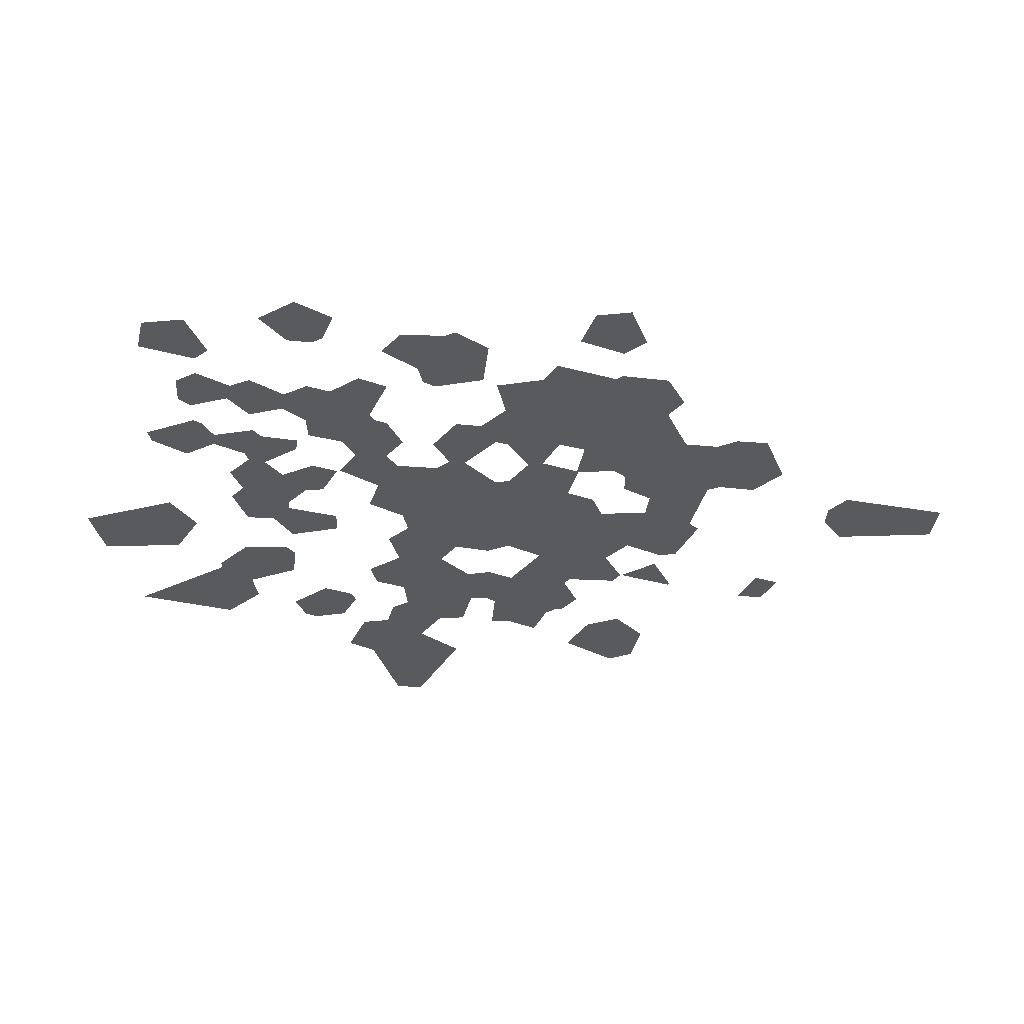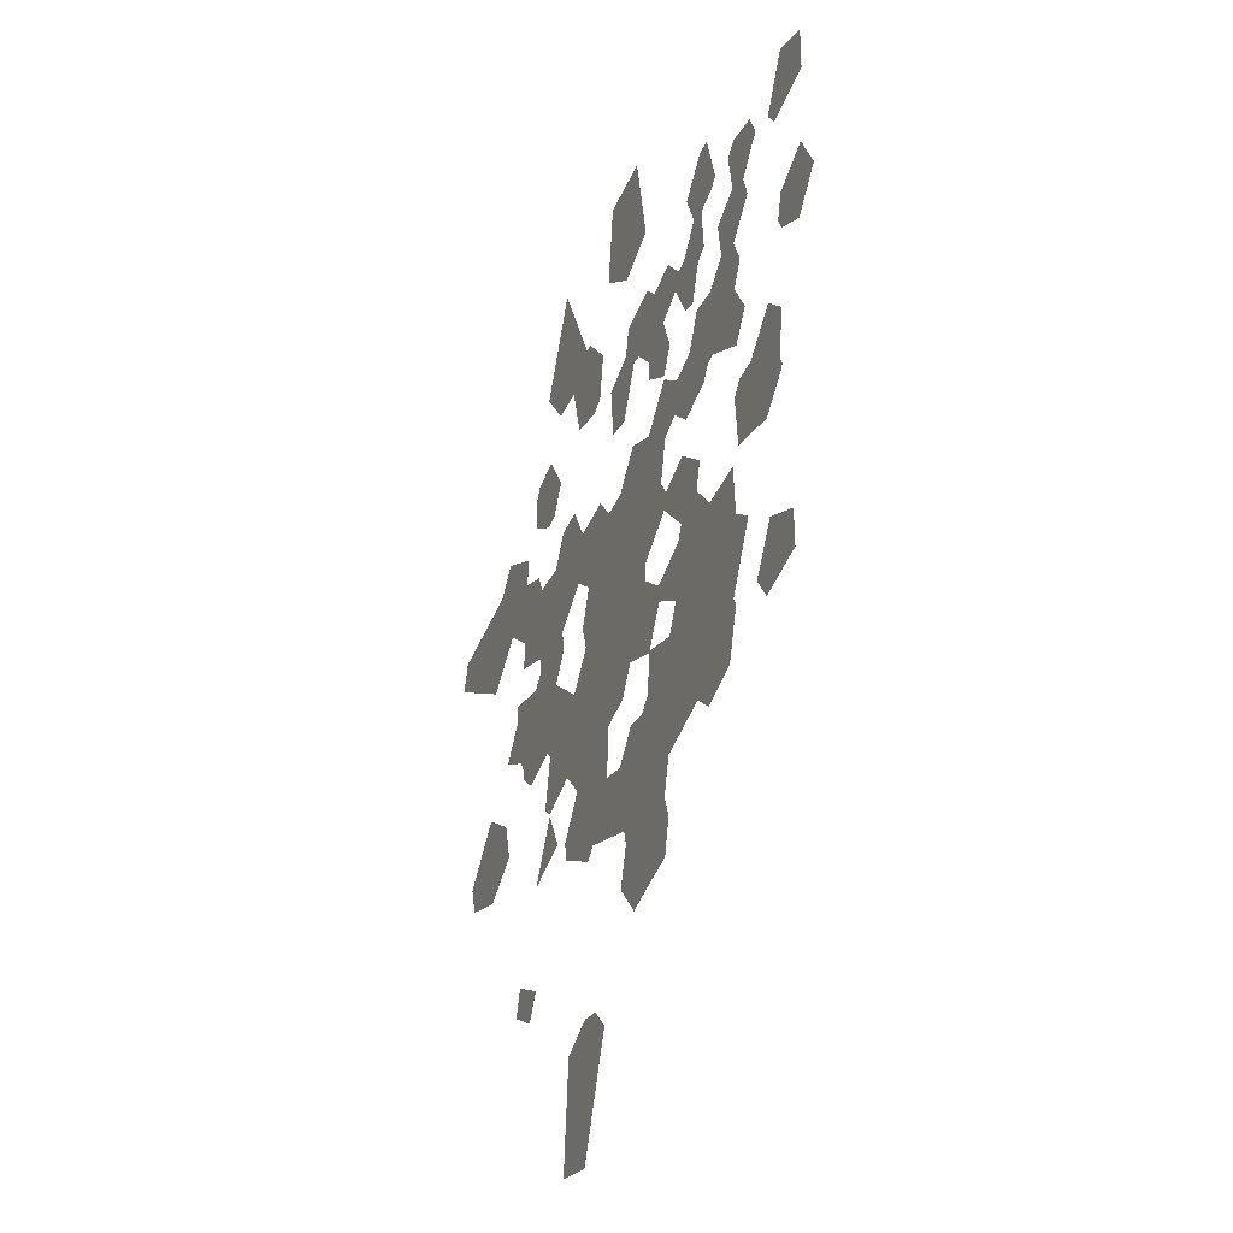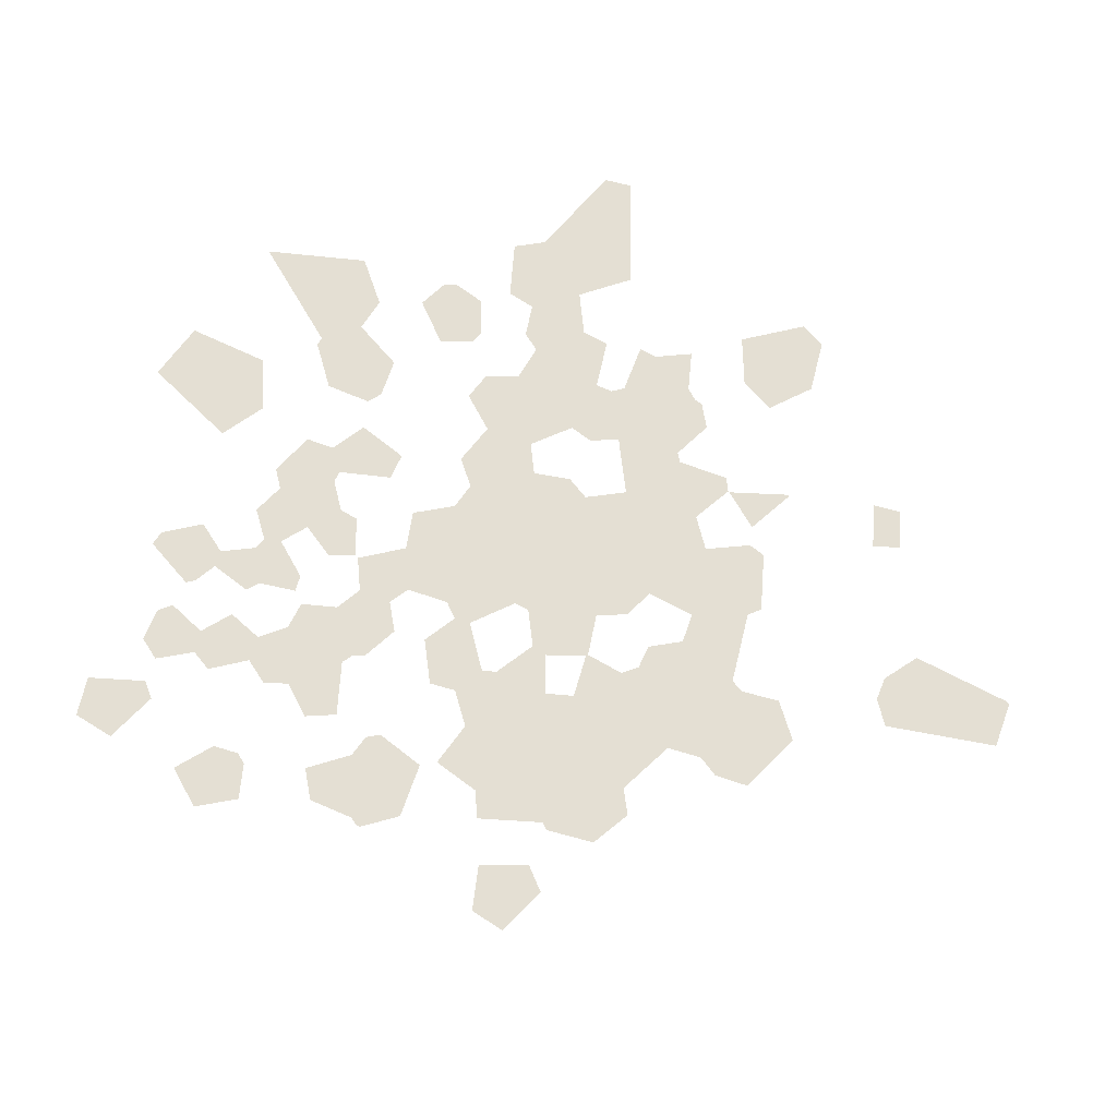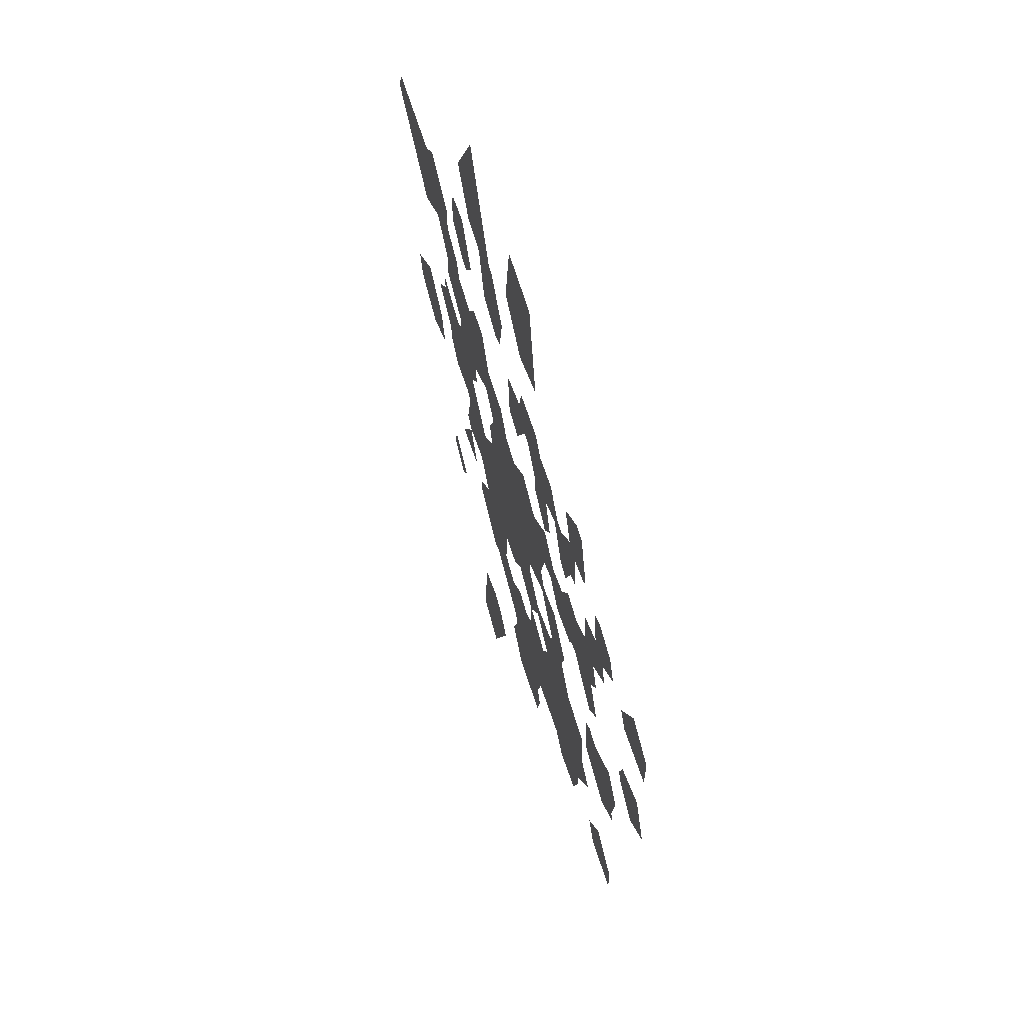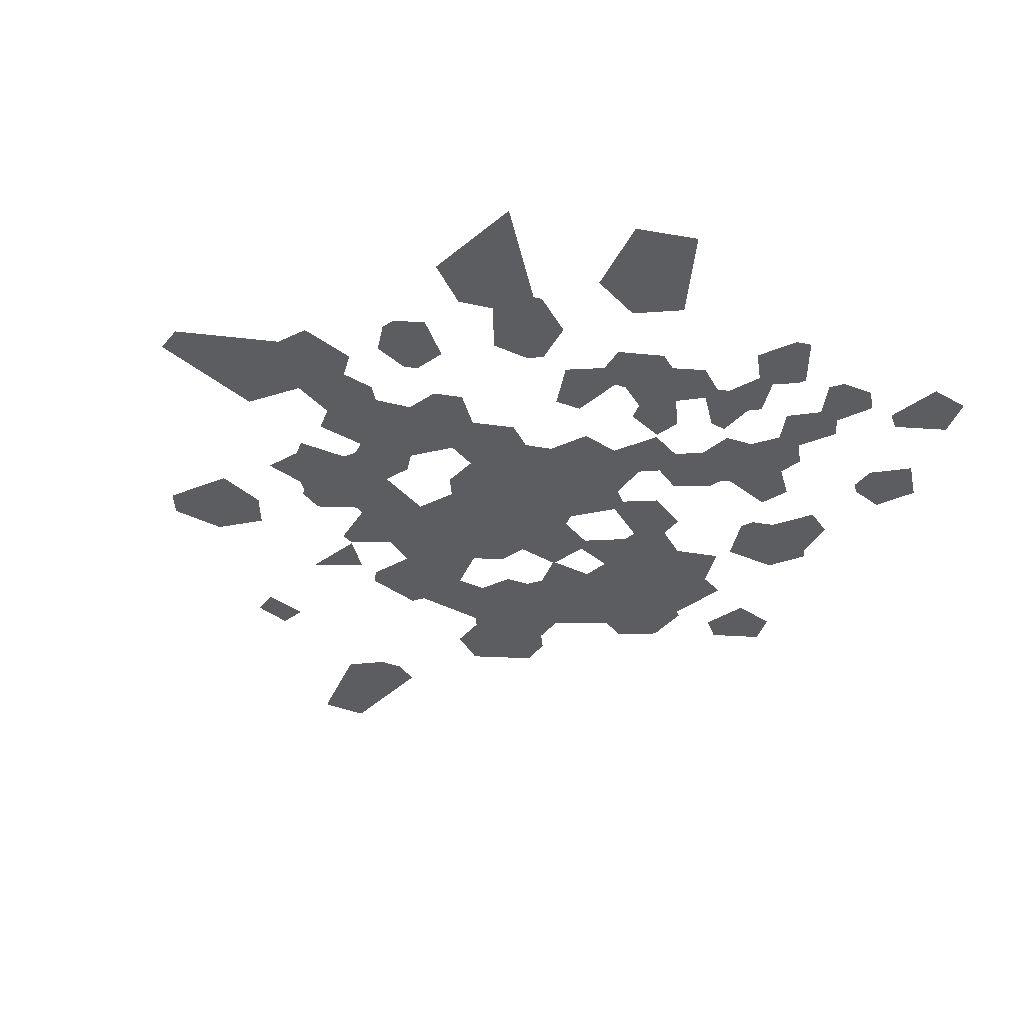
<metadata>
{"format":"obj","ext":"obj","renderer":"f3d","projection":"perspective","resolution":1024,"background":"white","views":[{"elev":-31.1,"azim":98.0,"up":"+Y"},{"elev":-34.7,"azim":68.8,"up":"+Z"},{"elev":66.5,"azim":123.2,"up":"+Y"},{"elev":63.5,"azim":74.0,"up":"+Z"},{"elev":-36.1,"azim":-15.6,"up":"+Y"}]}
</metadata>
<code>
v 138.3 0 9.773
v 6.829 0 4.849
v 6.535 0 5.153
v -20.52 0 20.49
v -1.812 0 9.368
v -4.386 0 2.633
v 0.8602 0 10.11
v 5.244 0 9.918
v 6.545 0 11.57
v -7.03 0 -1.467
v 31.22 0 -32.35
v 7.316 0 1.323
v 3.6 0 3.738
v 1.342 0 3.566
v -2.216 0 5.262
v 0.6783 0 3.748
v 3.364 0 -2.426
v -4.365 0 2.65
v -3.34 0 3.699
v 4.007 0 -0.6587
v 3.392 0 -1.878
v 1.163 0 -3.35
v -0.3886 0 1.539
v 2.699 0 1.269
v 2.95 0 0.4586
v 1.297 0 2.876
v 1.931 0 1.177
v 1.536 0 1.414
v 1.272 0 1.313
v 0.429 0 1.506
v 0.1326 0 1.674
v -0.0948 0 1.566
v 0.7756 0 1.529
v 0.5567 0 1.488
v 1.613 0 0.6547
v 1.606 0 0.4482
v 1.837 0 0.0888
v 1.615 0 0.4143
v -0.8356 0 0.6419
v -0.3294 0 -1.758
v 0.1653 0 -1.888
v 1.123 0 1.321
v 0.9517 0 1.381
v 1.224 0 0.9199
v 1.321 0 0.7824
v 1.801 0 -0.0109
v 2.904 0 -1.572
v 1.338 0 -0.4216
v 1.388 0 -0.3522
v -1.591 0 -1.171
v -1.094 0 -1.313
v 0.7523 0 1.062
v 0.8006 0 1.079
v 0.3483 0 1.104
v 0.321 0 1.082
v 0.0726 0 1.102
v 0.142 0 1.077
v -0.1202 0 0.5529
v 0.2492 0 -0.4278
v 0.3971 0 -1.562
v 0.1729 0 -0.3784
v 0.1969 0 0.911
v 0.1834 0 0.8919
v 1.179 0 0.1258
v 1.021 0 -0.0681
v 0.9836 0 0.9923
v -0.0785 0 0.1435
v -0.7968 0 0.4708
v -0.7901 0 0.2116
v -0.5594 0 0.1537
v -0.1222 0 0.5908
v -0.4892 0 0.944
v -0.5001 0 0.9266
v 1.326 0 -0.4493
v 1.251 0 -0.903
v 1.026 0 -1.01
v -0.0786 0 0.1407
v -0.1203 0 -0.3195
v -0.0164 0 -0.3263
v -0.1796 0 -0.0726
v -0.1207 0 0.003
v 0.1588 0 -0.0256
v 0.3187 0 1.03
v 0.2628 0 0.9192
v 1.173 0 0.5062
v 1.11 0 0.5986
v 1.08 0 0.8904
v 1.042 0 0.9089
v -0.1448 0 0.4709
v -0.145 0 0.4707
v -0.1115 0 0.2606
v -0.157 0 0.3152
v 0.1947 0 0.1701
v 0.0772 0 0.5278
v -0.0183 0 0.6945
v 0.3026 0 0.8682
v 1.005 0 0.2188
v 1.209 0 0.2349
v 1.195 0 0.2101
v 1.092 0 0.4027
v 1.09 0 0.3638
v 0.8206 0 0.9196
v 0.8709 0 1.003
v 0.9231 0 0.9849
v 0.8964 0 0.8812
v 0.8568 0 0.8811
v 0.0376 0 0.4001
v 0.2273 0 0.0718
v 0.275 0 -0.0916
v 0.3404 0 -0.0623
v 0.1966 0 -0.0294
v 0.246 0 0.0449
v 0.1105 0 0.0343
v 0.1156 0 0.0313
v 0.1652 0 0.144
v 0.1974 0 0.0846
v 0.1924 0 0.1149
v 0.1112 0 0.1392
v 0.1178 0 0.1479
v 0.2009 0 0.737
v 0.1136 0 0.7411
v 0.1454 0 0.7916
v 0.14 0 0.7704
v 0.1249 0 0.8636
v -0.0075 0 0.7268
v -0.0348 0 0.9131
v -0.0398 0 0.9096
v 0.4781 0 -0.3357
v 0.5946 0 -0.3563
v 0.6053 0 0.0788
v 0.6183 0 1.098
v 0.6698 0 1.067
v 0.5649 0 0.719
v 0.5659 0 0.7417
v 0.3441 0 0.8673
v 0.395 0 0.8988
v 0.3847 0 0.8994
v 0.5387 0 0.771
v 0.6374 0 0.4658
v 0.9777 0 0.7628
v 1.053 0 0.7629
v 1.112 0 0.6673
v 1.101 0 0.6389
v 1.076 0 0.6382
v 0.8882 0 0.7876
v 0.8743 0 0.807
v 0.9518 0 0.7993
v 0.9526 0 0.849
v 0.9079 0 0.8661
v 0.0606 0 0.2278
v 0.1146 0 0.1861
v 0.099 0 0.4858
v 0.0963 0 0.4557
v 0.1485 0 0.4981
v 0.3392 0 -0.0565
v 0.2691 0 0.0463
v 0.3384 0 0.4257
v 0.552 0 0.4959
v 1.03 0 0.087
v 1.021 0 0.0736
v 0.9868 0 0.1788
v 0.9309 0 0.1709
v 0.6254 0 0.0671
v 0.7847 0 -0.2
v 0.8052 0 -0.1209
v 0.7018 0 -0.2351
v 0.6145 0 -0.0535
v 0.6588 0 -0.0104
v 0.5422 0 0.5815
v 0.2044 0 0.2003
v 0.2844 0 0.4303
v 0.2751 0 0.439
v 0.4438 0 0.046
v 0.5569 0 -0.0456
v 0.5267 0 0.0363
v 0.511 0 0.0492
v 0.3941 0 -0.0747
v 0.455 0 -0.1304
v 0.2306 0 0.7608
v 0.2693 0 0.7358
v 0.2732 0 0.8226
v 0.2365 0 0.8143
v 0.2274 0 0.8009
v 0.1064 0 0.5821
v 0.1002 0 0.6196
v 0.378 0 0.5308
v 0.2937 0 0.6623
v 0.3087 0 0.634
v 0.2853 0 0.7385
v 0.3065 0 0.7715
v 0.3156 0 0.6963
v 0.3508 0 0.6989
v 0.5249 0 0.7726
v 0.4966 0 0.716
v 0.4384 0 0.7066
v 0.4651 0 0.7214
v 0.5184 0 0.6939
v 0.5208 0 0.6661
v 0.4855 0 0.6286
v 0.4678 0 0.5291
v 0.5257 0 0.5751
v 0.5121 0 0.5398
v 0.3645 0 0.5974
v 0.3588 0 0.628
v 0.3762 0 0.6537
v 0.3952 0 0.5719
v 0.4305 0 0.5793
v 0.4281 0 0.6581
v 0.4526 0 0.6276
v 0.5974 0 0.1401
v 0.5045 0 0.9032
v 0.5609 0 0.9248
v 0.4508 0 0.9434
v 0.4634 0 1.04
v 0.5364 0 1.043
v 0.6231 0 0.7201
v 0.6731 0 0.6714
v 0.6059 0 0.6922
v 0.845 0 0.8141
v 0.8326 0 0.8417
v 0.7555 0 0.9252
v 0.7923 0 0.9127
v 0.7942 0 0.8492
v 0.8215 0 0.7539
v 0.8131 0 0.78
v 0.7144 0 0.6207
v 0.8317 0 0.6264
v 0.8533 0 0.4084
v 0.9327 0 0.3985
v 0.9935 0 0.5061
v 0.9973 0 0.4614
v 0.9473 0 0.4335
v 0.9405 0 0.3657
v 0.9895 0 0.2672
v 1.01 0 0.3223
v 0.9673 0 0.666
v 0.0641 0 0.2654
v 0.0264 0 0.3089
v 0.0477 0 0.3676
v 0.1928 0 0.4748
v 0.2014 0 0.459
v 0.4471 0 0.1556
v 0.4205 0 0.0712
v 0.4024 0 0.1761
v 0.2535 0 0.1195
v 0.2363 0 0.1363
v 0.2355 0 0.1457
v 0.2524 0 0.1742
v 0.5953 0 0.1437
v 0.6048 0 0.1813
v 0.5186 0 0.1278
v 0.4855 0 0.1668
v 0.765 0 0.0926
v 0.7937 0 0.0584
v 0.7165 0 -0.0028
v 0.7018 0 -0
v 0.7975 0 0.0581
v 0.8827 0 -0.0414
v 0.8767 0 -0.0432
v 0.9172 0 0.074
v 0.8908 0 0.1066
v 0.8547 0 0.1112
v 0.831 0 0.1576
v 0.78 0 0.1721
v 0.7852 0 0.2282
v 0.5954 0 0.565
v 0.1965 0 0.6279
v 0.2017 0 0.7027
v 0.1558 0 0.6733
v 0.1541 0 0.6621
v 0.2372 0 0.6421
v 0.2394 0 0.6877
v 0.2499 0 0.6647
v 0.3544 0 0.4391
v 0.3552 0 0.4636
v 0.3881 0 0.5015
v 0.4151 0 0.4134
v 0.4469 0 0.4893
v 0.4553 0 0.4596
v 0.4003 0 0.7328
v 0.3655 0 0.7236
v 0.4087 0 0.7915
v 0.3632 0 0.8036
v 0.3354 0 0.7738
v 0.426 0 0.8
v 0.4585 0 0.7835
v 0.4349 0 0.853
v 0.5026 0 0.7991
v 0.4909 0 0.8597
v 0.5098 0 0.8322
v 0.6643 0 0.1227
v 0.6642 0 0.0918
v 0.7123 0 0.0919
v 0.6976 0 0.0769
v 0.7004 0 0.2032
v 0.6831 0 0.1792
v 0.7594 0 0.1413
v 0.7731 0 0.1682
v 0.7013 0 0.1374
v 0.6895 0 0.1453
v 0.6067 0 0.6878
v 0.6401 0 0.6614
v 0.5642 0 0.6464
v 0.5689 0 0.6326
v 0.6328 0 0.6228
v 0.6077 0 0.613
v 0.6932 0 0.7098
v 0.7494 0 0.7716
v 0.603 0 0.7638
v 0.6068 0 0.7627
v 0.58 0 0.8071
v 0.6577 0 0.9648
v 0.673 0 0.871
v 0.7276 0 0.9069
v 0.7093 0 0.9067
v 0.7858 0 0.7196
v 0.7995 0 0.6888
v 0.7266 0 0.7059
v 0.7562 0 0.7285
v 0.7497 0 0.7719
v 0.7873 0 0.7901
v 0.7787 0 0.8378
v 0.7377 0 0.8344
v 0.7463 0 0.8428
v 0.7888 0 0.5482
v 0.8461 0 0.4598
v 0.8822 0 0.4915
v 0.7849 0 0.5931
v 0.8072 0 0.6236
v 0.7842 0 0.6629
v 0.7273 0 0.6258
v 0.7472 0 0.6582
v 0.8578 0 0.6067
v 0.8601 0 0.6008
v 0.8933 0 0.6485
v 0.9314 0 0.603
v 0.9316 0 0.6283
v 0.943 0 0.7182
v 0.9424 0 0.7138
v 0.8832 0 0.7593
v 0.8544 0 0.7383
v 0.1088 0 0.3469
v 0.3 0 0.5096
v 0.273 0 0.4823
v 0.247 0 0.4895
v 0.3656 0 0.1356
v 0.3493 0 0.0579
v 0.3926 0 0.0766
v 0.3261 0 0.1835
v 0.2699 0 0.2057
v 0.2805 0 0.1695
v 0.2669 0 0.1801
v 0.3874 0 0.2096
v 0.3973 0 0.2444
v 0.3326 0 0.2004
v 0.3102 0 0.2249
v 0.3364 0 0.3744
v 0.3663 0 0.3421
v 0.4194 0 0.3886
v 0.3762 0 0.3426
v 0.5045 0 0.4382
v 0.5116 0 0.4059
v 0.5509 0 0.4777
v 0.5598 0 0.3866
v 0.5624 0 0.3879
v 0.5864 0 0.4478
v 0.5876 0 0.4288
v 0.6248 0 0.3372
v 0.6126 0 0.3726
v 0.6285 0 0.4027
v 0.6551 0 0.4124
v 0.7503 0 0.2557
v 0.701 0 0.2404
v 0.6765 0 0.2621
v 0.499 0 0.2093
v 0.6066 0 0.2452
v 0.5955 0 0.2065
v 0.7728 0 0.4045
v 0.7363 0 0.3865
v 0.7453 0 0.3266
v 0.8934 0 0.3275
v 0.7067 0 0.6082
v 0.6609 0 0.5963
v 0.7143 0 0.7757
v 0.71 0 0.8261
v 0.6905 0 0.8318
v 0.6644 0 0.7319
v 0.6832 0 0.7262
v 0.6989 0 0.7685
v 0.6397 0 0.7784
v 0.6488 0 0.7969
v 0.6634 0 0.7989
v 0.5648 0 0.8401
v 0.5825 0 0.821
v 0.6219 0 0.8282
v 0.6421 0 0.871
v 0.5755 0 0.9151
v 0.6021 0 0.9145
v 0.8829 0 0.4954
v 0.9602 0 0.5327
v 0.9502 0 0.5724
v 0.9401 0 0.5807
v 0.887 0 0.6621
v 0.8952 0 0.6908
v 0.8566 0 0.7168
v 0.845 0 0.6626
v 0.8324 0 0.6865
v 0.16 0 0.3764
v 0.1477 0 0.4204
v 0.201 0 0.4505
v 0.2256 0 0.4277
v 0.1722 0 0.5682
v 0.1948 0 0.5948
v 0.2875 0 0.5934
v 0.2661 0 0.5901
v 0.3177 0 0.5671
v 0.2509 0 0.5737
v 0.2481 0 0.5537
v 0.3199 0 0.5382
v 0.3002 0 0.5113
v 0.2758 0 0.1192
v 0.2879 0 0.1396
v 0.3036 0 0.0764
v 0.3125 0 0.0768
v 0.3364 0 0.1407
v 0.3394 0 0.1378
v 0.2717 0 0.3711
v 0.2858 0 0.3595
v 0.4903 0 0.3752
v 0.4531 0 0.3679
v 0.5117 0 0.3322
v 0.6347 0 0.3363
v 0.7079 0 0.3239
v 0.6779 0 0.2937
v 0.6554 0 0.4122
v 0.6991 0 0.4242
v 0.72 0 0.3909
v 0.6903 0 0.3625
v 0.6686 0 0.3675
v 0.549 0 0.2784
v 0.5942 0 0.2645
v 0.606 0 0.3238
v 0.5574 0 0.3411
v 0.5402 0 0.3278
v 0.834 0 0.3816
v 0.7998 0 0.3839
v 0.8452 0 0.3511
v 0.8133 0 0.3032
v 0.7676 0 0.3091
v 0.7622 0 0.3176
v 0.8245 0 0.2435
v 0.8324 0 0.2746
v 0.8902 0 0.2118
v 0.8622 0 0.207
v 0.9105 0 0.2658
v 0.8936 0 0.2861
v 0.7242 0 0.5442
v 0.7771 0 0.5354
v 0.7139 0 0.4585
v 0.7688 0 0.4611
v 0.7827 0 0.4758
v 0.6501 0 0.56
v 0.6029 0 0.527
v 0.6079 0 0.5455
v 0.6452 0 0.4811
v 0.6835 0 0.4935
v 0.6925 0 0.5235
v 0.8872 0 0.558
v 0.8784 0 0.506
v 0.8587 0 0.5854
v 0.816 0 0.5495
v 0.2282 0 0.517
v 0.2355 0 0.5425
v 0.2058 0 0.5107
v 0.1763 0 0.5332
v 0.1777 0 0.5554
v 0.2188 0 0.3796
v 0.2315 0 0.3683
v 0.1622 0 0.3752
v 0.3097 0 0.2525
v 0.3351 0 0.279
v 0.3327 0 0.2996
v 0.4488 0 0.3105
v 0.4116 0 0.2547
v 0.4217 0 0.2952
v 0.4835 0 0.3015
v 0.4941 0 0.2255
v 0.5045 0 0.2542
v 0.2235 0 0.3072
v 0.2606 0 0.2667
v 0.2425 0 0.2336
v 0.2006 0 0.223
v 0.286 0 0.3576
v 0.3109 0 0.3101
v 0.2496 0 0.2958
v 0.2515 0 0.2939
v 0.1813 0 0.3083
v 0.1999 0 0.2996
v 0.1222 0 0.2839
v 0.1257 0 0.291
v 0.1518 0 0.2289
v 0.1896 0 0.231
f 287 136 137 135 283 282 285
f 496 494 493 495
f 439 432 434 433 438
f 332 330 329 328 331
f 269 121 123 120 268
f 371 139 366 367 370
f 344 172 171 157 274 275 343
f 460 378 379 437 436 459
f 474 240 241 345 472
f 420 418 417 415 414 416 419
f 416 203 204 188 414
f 456 381 447 448 452
f 438 433 380 379 437
f 467 462 464 463 465 466
f 248 170 93 247
f 488 440 444 431 486
f 311 138 134 309
f 409 153 107 239 342 408
f 137 83 84 96 135
f 377 250 249 251 252 375
f 279 277 274 275 276 278
f 288 193 194 196 286
f 190 181 182 183 179 180 189
f 392 386 385 384 389
f 394 311 138 193 288 290 393
f 485 360 359 430 483
f 306 266 169 304
f 411 172 344 345 241 410
f 321 225 224 316 319 308 320
f 392 389 388 387 390 391
f 430 359 277 279 361 362 429
f 360 358 357 157 274 277 359
f 450 380 433 434 374 373 372 449
f 205 192 191 187 188 204
f 488 486 483 485 484 487
f 417 413 267 271 415
f 367 365 364 362 361 363 366
f 215 212 211 213 214
f 304 169 201 199 198 303
f 332 318 307 217 226 331
f 443 364 365 369 368 442
f 278 200 207 206 186 276
f 404 339 236 337 335 403
f 332 318 319 316 317 330
f 415 271 273 187 188 414
f 348 243 173 177 110 155 347
f 471 469 468 470
f 270 185 95 125 121 269
f 475 154 240 474
f 209 199 201 202 200 207
f 273 271 267 270 269 268 272
f 476 473 472 474 475
f 485 360 358 482 481 354 484
f 322 223 220 219 225 321
f 442 368 432 434 374 376 441
f 464 266 169 201 202 158 463
f 466 459 436 435 371 139 465
f 444 440 441 442 443
f 473 418 420 343 344 345 472
f 439 432 368 369 370 371 435
f 383 305 302 217 226 382
f 439 435 436 437 438
f 310 216 218 133 134 309
f 209 207 206 203 204 205 208
f 149 146 145 147 148
f 363 158 202 200 278 279 361
f 471 325 458 461 326 327 399 469
f 450 380 379 378 446
f 428 357 157 171 427
f 306 304 303 301 302 305
f 386 313 315 314 324 323 385
f 395 391 390 310 309 311 394
f 488 440 441 376 377 375 487

</code>
